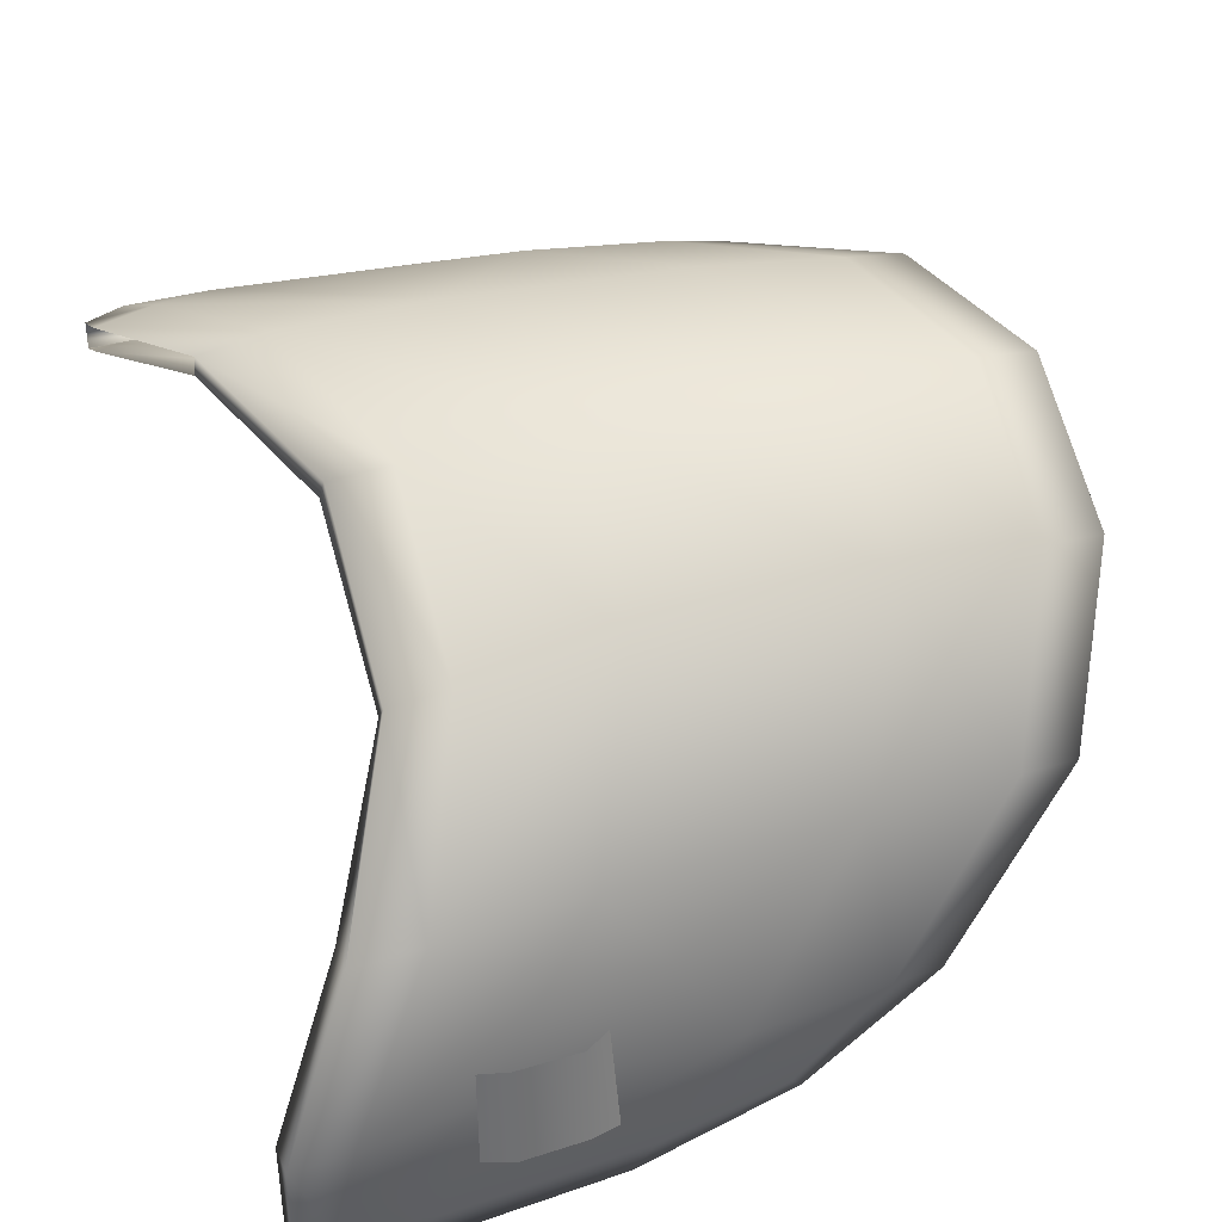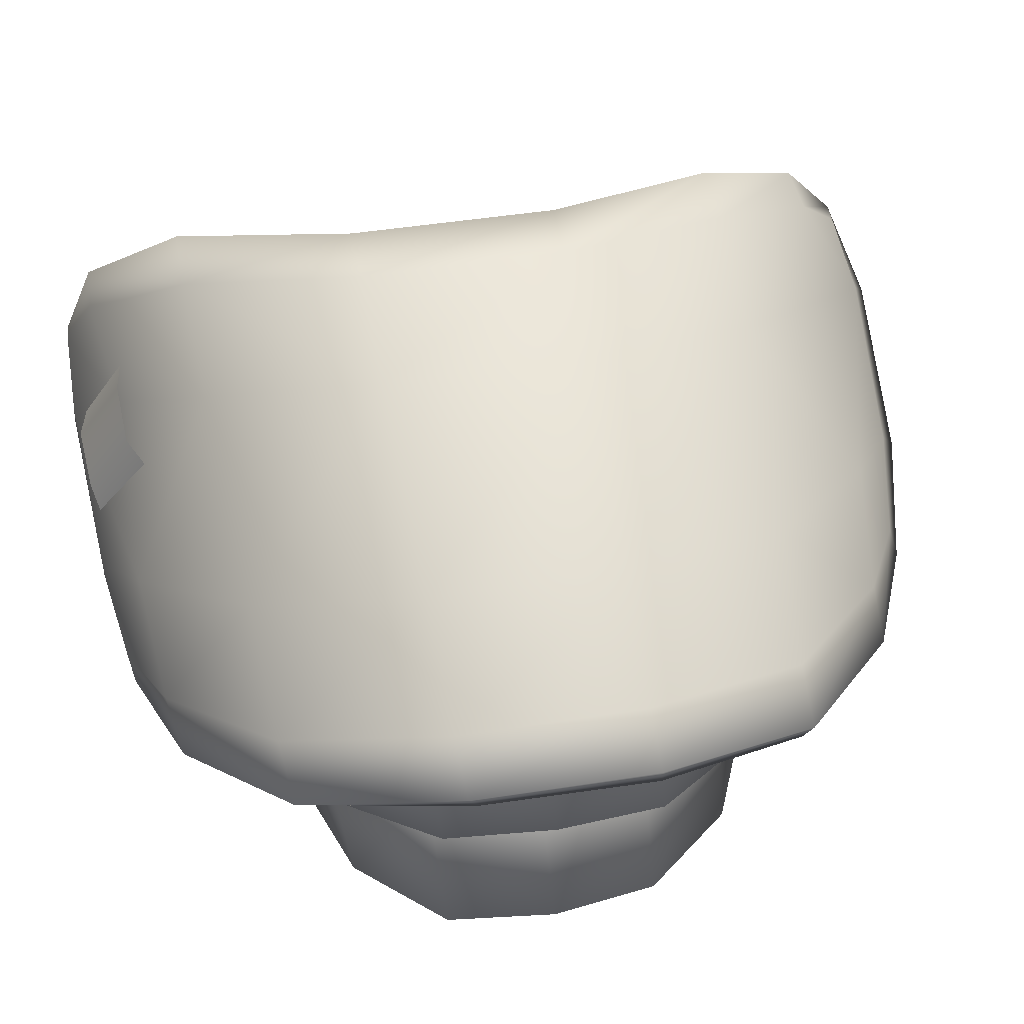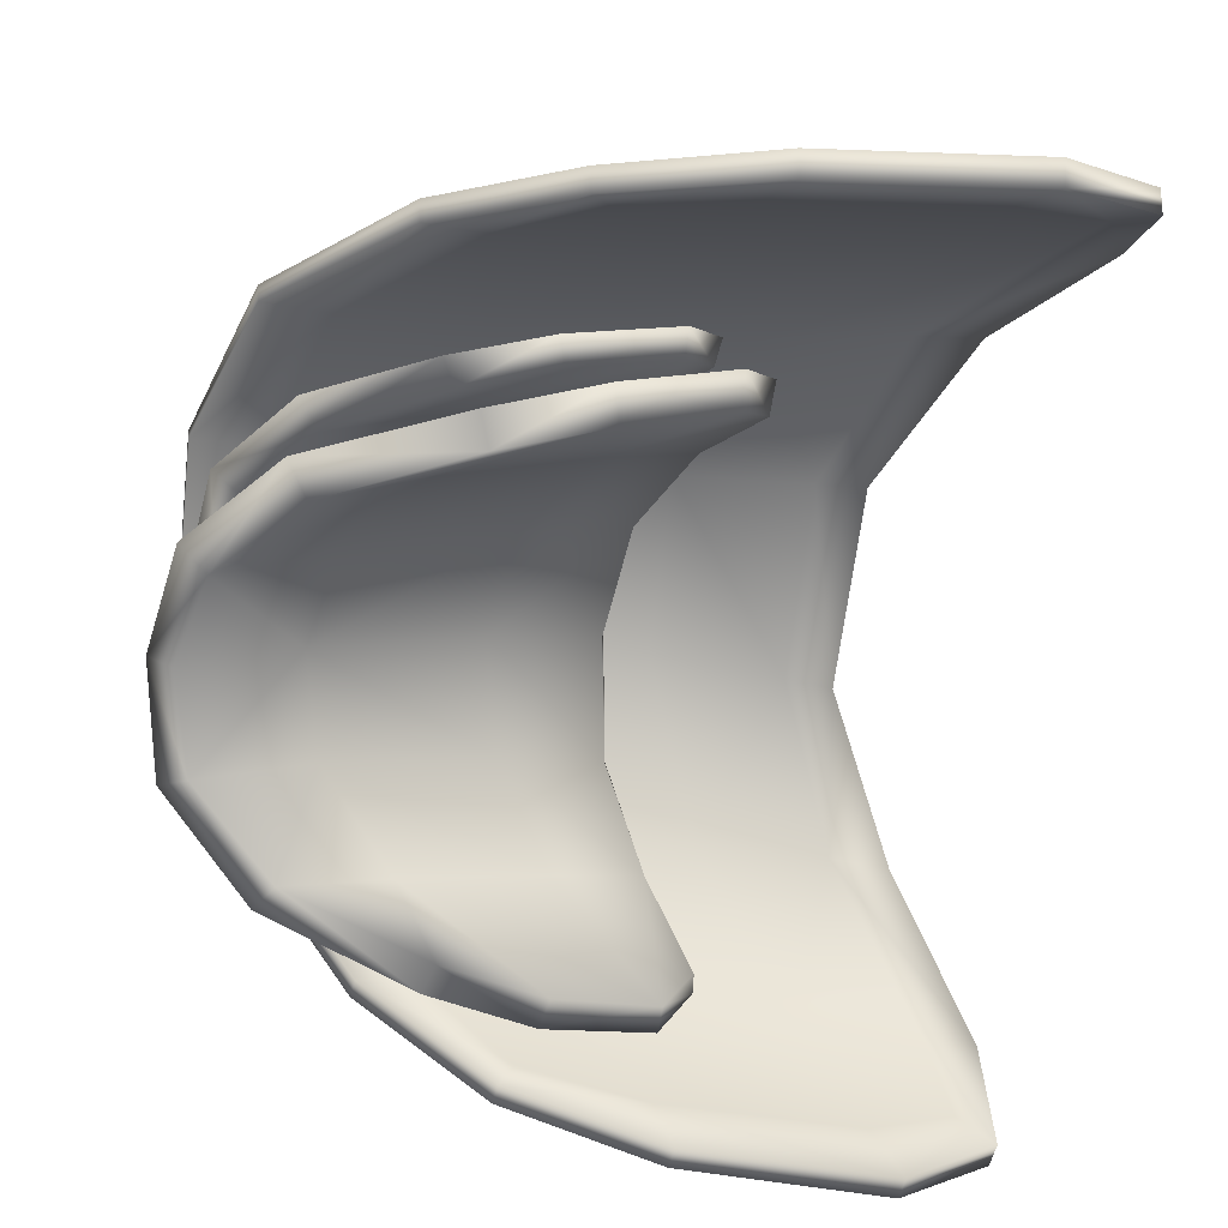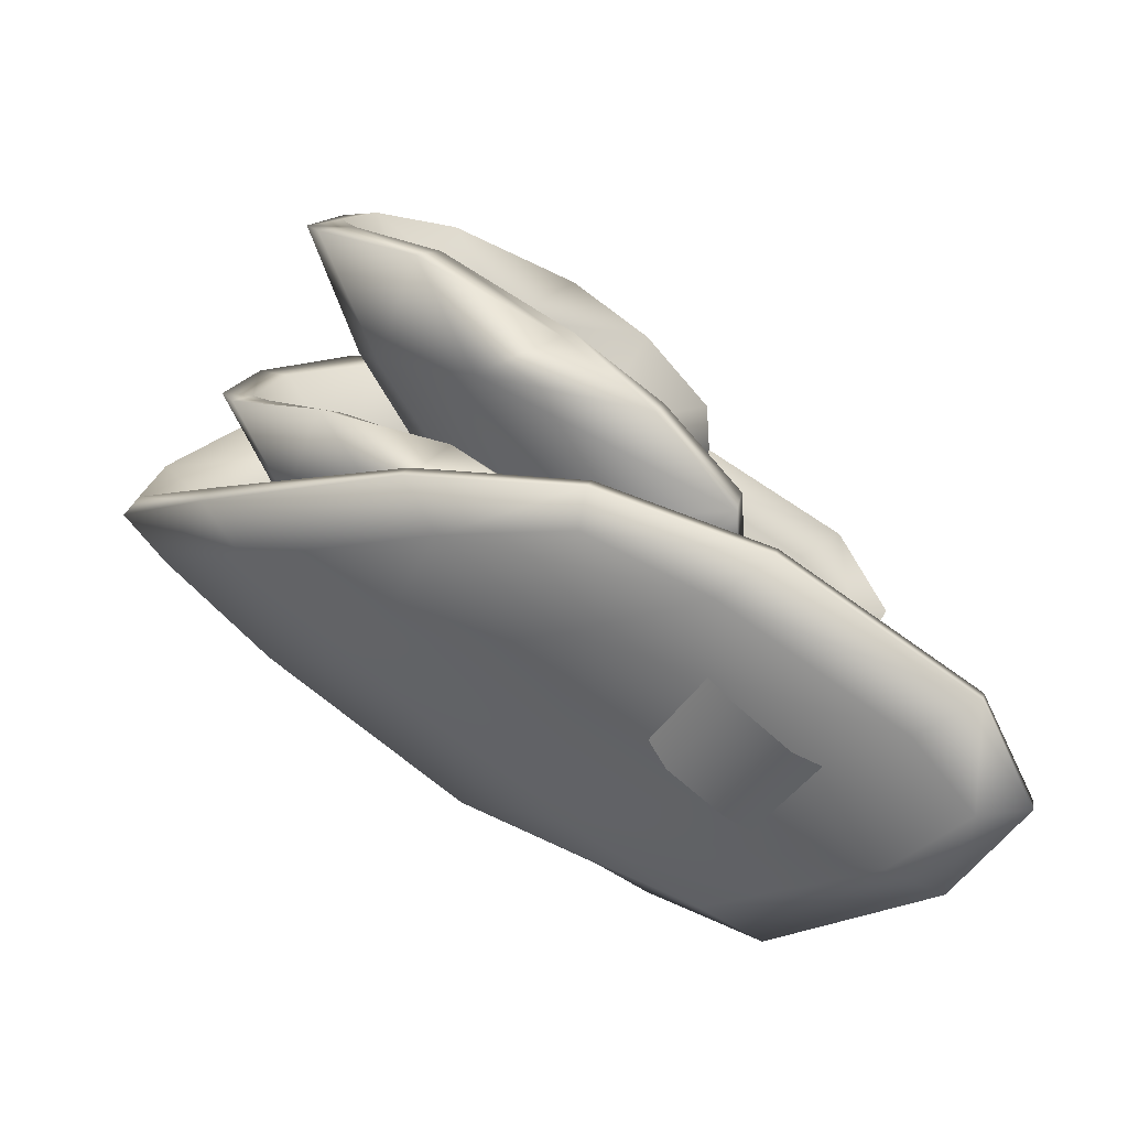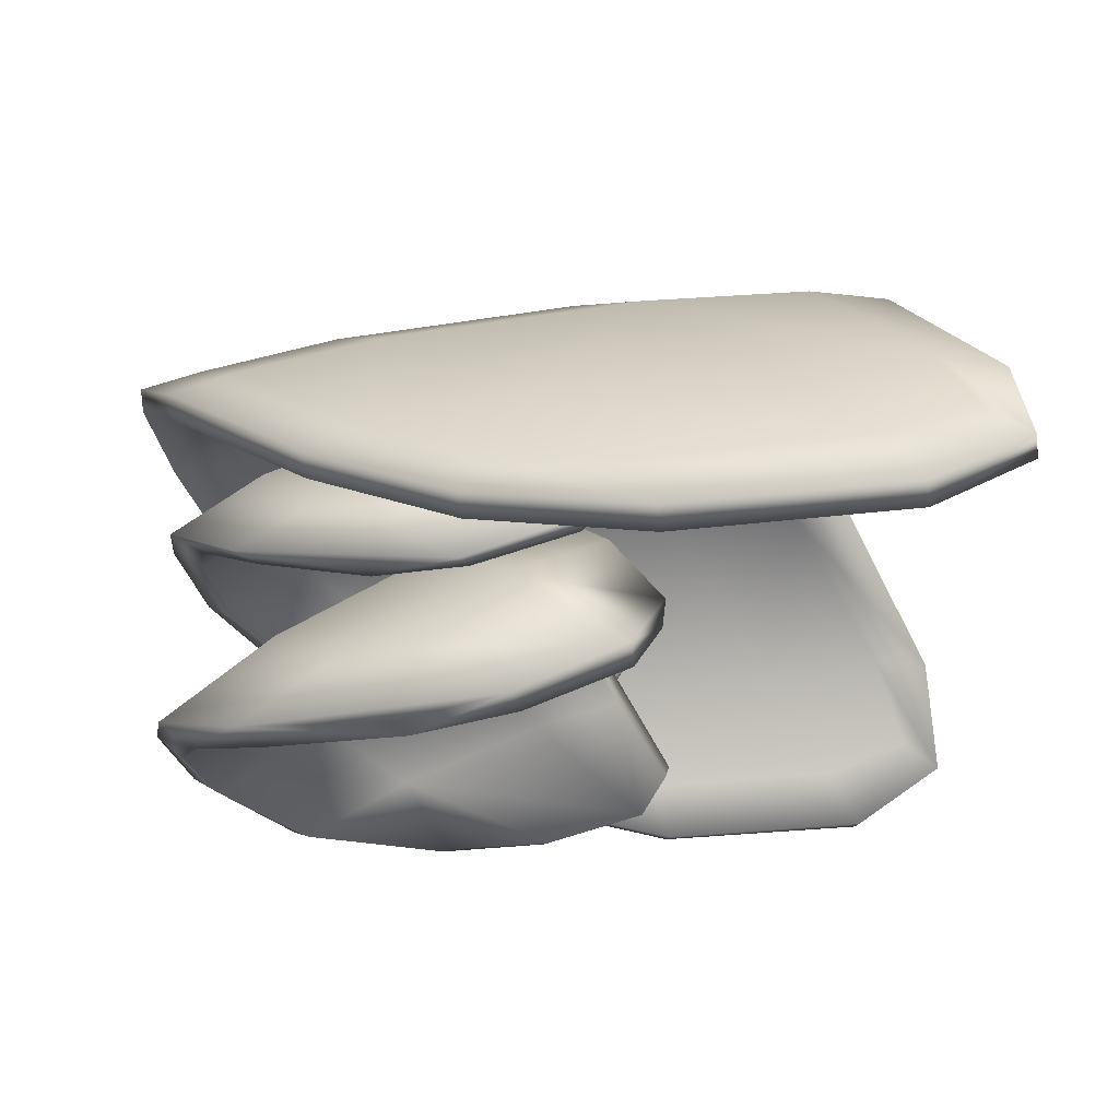
<metadata>
{"format":"obj","ext":"obj","renderer":"f3d","projection":"perspective","resolution":1024,"background":"white","views":[{"elev":65.8,"azim":-15.0,"up":"+Z"},{"elev":57.0,"azim":80.9,"up":"+Z"},{"elev":-69.1,"azim":173.4,"up":"+Z"},{"elev":-78.3,"azim":150.0,"up":"+Y"},{"elev":-19.1,"azim":-177.7,"up":"+Z"}]}
</metadata>
<code>
o Arms.002
v 10.87 -11.41 6.519
v 12.61 -11.47 5.842
v 11.94 -11.77 4.701
v 10.08 -11.61 5.967
v 16.8 -11.17 5.479
v 16.34 -11.43 4.339
v 10.16 -12.12 6.024
v 10.08 -11.61 5.967
v 11.94 -11.77 4.701
v 12.01 -12.26 4.751
v 16.41 -11.88 4.397
v 19.79 -11.3 5.074
v 19.52 -11.36 5.815
v 16.9 -11.78 5.607
v 18.76 -10.81 7.645
v 21.53 -8.378 10.57
v 16.62 -8.779 11.21
v 14.1 -10.88 8.012
v 10.97 -12.08 6.628
v 12.71 -12.13 5.96
v 11.63 -11.31 8.458
v 13.63 -8.998 11.38
v 18.13 -0.7667 12.93
v 18.13 -5.087 12.96
v 22.98 -4.87 12.3
v 22.99 -0.8501 12.31
v 15.08 -0.8032 12.66
v 15.08 -5.159 12.69
v 13.86 -5.218 12.68
v 12.24 -9.013 11.36
v 10.42 -11.3 8.31
v 21.59 -10.49 7.299
v 24.41 -8.151 9.956
v 16.34 -11.43 4.339
v 19.71 -10.86 4.999
v 19.71 -10.86 4.999
v 19.42 -10.79 5.685
v 21.47 -9.918 7.116
v 24.23 -7.666 9.637
v 25.55 -7.607 9.176
v 22.6 -9.838 6.594
v 18.6 -10.19 7.409
v 21.15 -7.912 10.19
v 10.29 5.271 8.402
v 11.51 5.14 8.497
v 13.43 2.701 10.91
v 12.08 2.813 10.9
v 10.88 6.122 7.097
v 10.08 6.409 6.675
v 21.55 4.555 7.55
v 19.53 5.543 6.462
v 19.87 5.825 5.953
v 22.73 4.71 7.156
v 19.62 6.06 6.906
v 19.93 6.224 6.304
v 16.52 7.039 5.718
v 16.99 6.58 6.72
v 12.05 7.351 5.959
v 16.47 6.59 5.386
v 12 6.891 5.651
v 12 6.891 5.651
v 12.66 6.298 6.561
v 14.1 5.057 8.281
v 16.89 5.994 6.287
v 18.7 4.716 7.828
v 16.47 6.59 5.386
v 10.36 5.614 8.707
v 12.15 3.018 11.22
v 13.62 3.089 11.38
v 11.63 5.673 8.935
v 10.98 6.679 7.511
v 10.14 6.822 6.972
v 14.19 5.509 8.568
v 12.76 6.907 6.979
v 10.08 6.409 6.675
v 19.87 5.825 5.953
v 16.29 2.387 10.77
v 17.53 -1.05 12.41
v 14.74 -0.7661 11.97
v 17.52 -4.92 12.48
v 14.75 -4.994 12.08
v 13.71 -0.691 11.86
v 13.77 -5.049 12.01
v 13.77 -5.049 12.01
v 12.16 -8.54 11.21
v 13.84 -0.7844 12.6
v 12.08 2.813 10.9
v 13.71 -0.691 11.86
v 11.51 -10.62 8.301
v 14.05 -10.73 8.029
v 16.24 -8.243 10.84
v 13.44 -8.401 11.12
v 10.34 -10.77 8.227
v 10.34 -10.77 8.227
v 12.16 -8.54 11.21
v 22.37 -4.729 11.81
v 22.39 -1.124 11.78
v 21.22 2.16 10.21
v 16.65 3.025 11.27
v 21.6 2.763 10.73
v 24.45 2.583 10.13
v 21.67 5.04 8.019
v 18.85 5.385 8.302
v 25.75 -0.8918 11.66
v 22.79 5.041 7.54
v 22.73 4.71 7.156
v 26.96 -0.8517 11.27
v 26.89 -0.8522 10.77
v 25.62 2.413 9.245
v 25.68 2.605 9.693
v 25.62 2.413 9.245
v 24.26 2.241 9.618
v 25.74 -4.75 11.64
v 25.62 -7.976 9.433
v 26.95 -4.647 11.23
v 22.67 -10.27 6.713
v 22.6 -9.838 6.594
v 25.55 -7.607 9.176
v 25.48 -4.499 11.18
v 25.49 -0.959 11.12
v 26.87 -4.431 10.8
v 26.89 -0.8522 10.77
v 26.87 -4.431 10.8
v 16.25 -11.61 6.919
v 16.38 -10.38 8.701
v 15.87 -10.71 8.938
v 15.63 -11.76 7.059
v 14.53 -10.8 9.163
v 14.32 -11.88 7.296
v 13.93 -10.68 9.179
v 13.68 -11.7 7.28
v 21.09 2.004 3.156
v 19 2.578 3.437
v 19.15 3.298 3.578
v 21.32 2.692 3.234
v 16.98 2.867 4.155
v 17 3.517 4.436
v 16.45 2.572 4.974
v 16.39 3.135 5.344
v 22.33 1.704 4.853
v 19.31 1.889 6.314
v 20.63 -0.2288 7.568
v 23.97 -0.41 5.853
v 17.42 1.891 6.921
v 17.47 1.36 6.312
v 19.21 1.267 5.756
v 17.47 1.36 6.312
v 16.45 2.572 4.974
v 16.98 2.867 4.155
v 19 2.578 3.437
v 22 1.026 4.461
v 21.09 2.004 3.156
v 23.99 0.7464 3.304
v 25.59 -0.9071 3.736
v 23.5 -0.7973 5.202
v 24.42 1.416 3.516
v 26.2 -0.5386 4.174
v 25.59 -0.9071 3.736
v 23.99 0.7464 3.304
v 20.44 -0.5969 6.732
v 18.4 -0.4369 7.257
v 20.82 -2.797 7.11
v 18.71 -2.796 7.659
v 23.98 -2.796 5.593
v 18.35 -0.1638 8.077
v 18.4 -0.4369 7.257
v 18.69 -2.793 8.606
v 21.07 -2.798 8.098
v 24.44 -2.804 6.253
v 20.64 -5.371 7.586
v 24.01 -5.215 5.886
v 18.36 -5.455 8.131
v 26.65 -2.805 4.499
v 18.71 -2.796 7.659
v 21.3 -8.197 3.32
v 21.08 -7.538 3.221
v 24 -6.354 3.248
v 24.4 -6.978 3.491
v 22.33 -7.298 4.864
v 19.14 -8.813 3.604
v 26.29 -5.115 4.22
v 25.7 -4.778 3.828
v 21.99 -6.569 4.451
v 24 -6.354 3.248
v 21.08 -7.538 3.221
v 19 -8.11 3.469
v 16.94 -8.402 4.15
v 19.19 -6.797 5.724
v 17.44 -6.891 6.288
v 16.4 -8.097 4.953
v 18.38 -5.151 7.277
v 20.43 -4.986 6.725
v 18.38 -5.151 7.277
v 17.44 -6.891 6.288
v 17.41 -7.449 6.906
v 19.32 -7.47 6.309
v 16.96 -9.101 4.418
v 16.34 -8.701 5.317
v 16.4 -8.097 4.953
v 16.94 -8.402 4.15
v 23.56 -4.845 5.274
v 25.7 -4.778 3.828
v 26.08 -2.801 4.037
v 19 -8.11 3.469
v 26.08 -2.801 4.037
v 17.22 3.132 7.689
v 17.31 2.62 7.522
v 18.25 1.388 8.934
v 18.15 1.879 9.351
v 20.02 1.86 8.897
v 17.89 3.508 6.799
v 21.23 -0.2148 10.27
v 18.98 -0.1352 10.63
v 24.31 -0.3455 9.192
v 22.8 1.685 7.893
v 24.68 -2.79 9.559
v 26.5 -2.8 8.405
v 26.14 -0.4756 7.999
v 21.62 -2.797 10.81
v 21.25 -5.394 10.32
v 24.29 -5.23 9.173
v 19.31 -2.796 11.16
v 19 -5.454 10.64
v 19.08 -0.4023 9.971
v 19.42 -2.797 10.38
v 19.42 -2.797 10.38
v 19.08 -0.4023 9.971
v 21.1 -0.5578 9.628
v 21.47 -2.803 10.05
v 18.25 1.388 8.934
v 19.96 1.286 8.531
v 19.13 -5.198 9.976
v 18.27 -6.973 8.928
v 18.15 -7.444 9.337
v 20.04 -7.475 8.915
v 17.92 -8.48 6.735
v 17.34 -8.183 7.518
v 18.27 -6.973 8.928
v 19.98 -6.884 8.543
v 19.13 -5.198 9.976
v 21.13 -5.063 9.687
v 17.34 -8.183 7.518
v 17.25 -8.649 7.665
v 22.77 -7.215 7.865
v 17.92 -8.989 6.78
v 20.11 -8.868 6.145
v 17.92 -8.48 6.735
v 19.96 -8.243 6.202
v 22.08 -8.265 6.097
v 24.56 -6.975 6.971
v 21.83 -7.651 6.221
v 26.14 -5.111 8.006
v 25.54 -4.756 7.702
v 25.92 -2.805 8.131
v 24.14 -6.385 6.915
v 25.54 -0.8149 7.724
v 24.14 0.8075 6.909
v 24.57 1.423 6.98
v 24.14 0.8075 6.909
v 25.54 -0.8149 7.724
v 23.88 -0.7087 8.737
v 22.48 1.036 7.675
v 19.96 2.665 6.182
v 21.84 2.068 6.204
v 20.11 3.301 6.117
v 19.96 2.665 6.182
v 17.9 2.934 6.729
v 17.9 2.934 6.729
v 22.08 2.69 6.089
v 21.84 2.068 6.204
v 24.27 -2.795 9.11
v 23.83 -4.844 8.663
v 22.47 -6.596 7.67
v 25.54 -4.756 7.702
v 24.14 -6.385 6.915
v 25.92 -2.805 8.131
v 17.31 2.62 7.522
v 21.83 -7.651 6.221
v 19.96 -8.243 6.202
v 15.52 -0.04458 12.15
v 15.82 -2.45 12.41
v 15.51 -4.854 12.37
v 17.51 -8.586 7.909
v 19.1 -6.783 9.226
v 13.98 -5.253 12.25
v 10.73 4.896 8.744
v 11.64 7.168 5.515
v 18.09 2.573 8.194
v 19.53 -0.5872 10.18
v 13.98 0.3548 11.99
f 1 2 3
f 1 3 4
f 5 6 3
f 5 3 2
f 7 8 9
f 7 9 10
f 11 12 13
f 11 13 14
f 15 16 17
f 15 17 18
f 19 20 18
f 19 18 21
f 17 22 21
f 17 21 18
f 23 24 25
f 23 25 26
f 27 28 24
f 27 24 23
f 24 17 16
f 24 16 25
f 24 28 22
f 24 22 17
f 29 30 22
f 29 22 28
f 31 21 22
f 31 22 30
f 31 7 19
f 31 19 21
f 19 7 10
f 19 10 20
f 20 14 15
f 20 15 18
f 16 15 32
f 16 32 33
f 14 13 32
f 14 32 15
f 10 11 14
f 10 14 20
f 34 11 10
f 34 10 9
f 12 11 34
f 12 34 35
f 36 6 5
f 36 5 37
f 38 39 40
f 38 40 41
f 37 38 41
f 37 41 36
f 39 38 42
f 39 42 43
f 42 38 37
f 42 37 5
f 44 45 46
f 44 46 47
f 48 45 44
f 48 44 49
f 50 51 52
f 50 52 53
f 54 55 56
f 54 56 57
f 58 56 59
f 58 59 60
f 48 49 61
f 48 61 62
f 63 62 64
f 63 64 65
f 61 66 64
f 61 64 62
f 67 68 69
f 67 69 70
f 70 71 72
f 70 72 67
f 70 73 74
f 70 74 71
f 72 71 74
f 72 74 58
f 72 58 60
f 72 60 75
f 57 56 58
f 57 58 74
f 55 76 59
f 55 59 56
f 66 52 51
f 66 51 64
f 50 65 64
f 50 64 51
f 77 78 79
f 77 79 46
f 78 80 81
f 78 81 79
f 46 79 82
f 46 82 47
f 83 82 79
f 83 79 81
f 84 85 30
f 84 30 29
f 68 86 27
f 68 27 69
f 87 88 86
f 87 86 68
f 28 27 86
f 28 86 29
f 86 88 84
f 86 84 29
f 1 89 90
f 1 90 2
f 42 90 91
f 42 91 43
f 42 5 2
f 42 2 90
f 92 91 90
f 92 90 89
f 31 30 85
f 31 85 93
f 4 94 89
f 4 89 1
f 8 7 31
f 8 31 93
f 94 95 92
f 94 92 89
f 92 95 83
f 92 83 81
f 81 80 91
f 81 91 92
f 91 80 96
f 91 96 43
f 96 80 78
f 96 78 97
f 98 97 78
f 98 78 77
f 70 69 99
f 70 99 73
f 23 99 69
f 23 69 27
f 99 23 26
f 99 26 100
f 100 101 102
f 100 102 103
f 102 54 57
f 102 57 103
f 74 73 103
f 74 103 57
f 103 73 99
f 103 99 100
f 100 26 104
f 100 104 101
f 105 106 76
f 105 76 55
f 54 102 105
f 54 105 55
f 107 108 109
f 107 109 110
f 53 111 112
f 53 112 50
f 109 106 105
f 109 105 110
f 110 105 102
f 110 102 101
f 101 104 107
f 101 107 110
f 26 25 113
f 26 113 104
f 33 113 25
f 33 25 16
f 114 115 113
f 114 113 33
f 12 116 32
f 12 32 13
f 117 116 12
f 117 12 35
f 32 116 114
f 32 114 33
f 118 114 116
f 118 116 117
f 43 96 119
f 43 119 39
f 120 119 96
f 120 96 97
f 40 39 119
f 40 119 121
f 121 119 120
f 121 120 122
f 123 115 114
f 123 114 118
f 115 107 104
f 115 104 113
f 108 107 115
f 108 115 123
f 122 120 112
f 122 112 111
f 98 112 120
f 98 120 97
f 98 65 50
f 98 50 112
f 63 65 98
f 63 98 77
f 45 63 77
f 45 77 46
f 45 48 62
f 45 62 63
f 124 125 126
f 124 126 127
f 126 128 129
f 126 129 127
f 129 128 130
f 129 130 131
f 132 133 134
f 132 134 135
f 136 137 134
f 136 134 133
f 137 136 138
f 137 138 139
f 140 134 137
f 140 137 141
f 141 142 143
f 141 143 140
f 141 137 139
f 141 139 144
f 138 145 144
f 138 144 139
f 146 147 148
f 146 148 149
f 150 151 146
f 150 146 149
f 152 153 151
f 152 151 150
f 154 155 151
f 154 151 153
f 156 157 158
f 156 158 159
f 132 135 156
f 132 156 159
f 151 155 160
f 151 160 146
f 146 160 161
f 146 161 147
f 161 160 162
f 161 162 163
f 160 155 164
f 160 164 162
f 144 165 142
f 144 142 141
f 145 166 165
f 145 165 144
f 142 165 167
f 142 167 168
f 142 168 169
f 142 169 143
f 170 171 169
f 170 169 168
f 167 172 170
f 167 170 168
f 157 143 169
f 157 169 173
f 157 156 140
f 157 140 143
f 166 174 167
f 166 167 165
f 156 135 134
f 156 134 140
f 175 176 177
f 175 177 178
f 179 180 175
f 179 175 178
f 178 181 171
f 178 171 179
f 178 177 182
f 178 182 181
f 183 184 185
f 183 185 186
f 187 188 183
f 187 183 186
f 189 188 187
f 189 187 190
f 189 191 192
f 189 192 188
f 167 174 193
f 167 193 172
f 194 195 172
f 194 172 193
f 170 172 195
f 170 195 196
f 179 196 197
f 179 197 180
f 195 198 197
f 195 197 196
f 179 171 170
f 179 170 196
f 199 198 195
f 199 195 194
f 200 197 198
f 200 198 199
f 162 192 191
f 162 191 163
f 201 183 188
f 201 188 192
f 202 201 164
f 202 164 203
f 164 201 192
f 164 192 162
f 184 183 201
f 184 201 202
f 180 197 200
f 180 200 204
f 176 175 180
f 176 180 204
f 173 169 171
f 173 171 181
f 182 205 173
f 182 173 181
f 154 203 164
f 154 164 155
f 158 157 173
f 158 173 205
f 206 207 208
f 206 208 209
f 206 209 210
f 206 210 211
f 212 210 209
f 212 209 213
f 212 214 215
f 212 215 210
f 214 216 217
f 214 217 218
f 219 216 214
f 219 214 212
f 219 220 221
f 219 221 216
f 222 223 220
f 222 220 219
f 213 222 219
f 213 219 212
f 213 224 225
f 213 225 222
f 226 227 228
f 226 228 229
f 227 230 231
f 227 231 228
f 208 224 213
f 208 213 209
f 222 225 232
f 222 232 223
f 223 232 233
f 223 233 234
f 234 235 220
f 234 220 223
f 236 237 238
f 236 238 239
f 238 240 241
f 238 241 239
f 242 243 234
f 242 234 233
f 226 229 241
f 226 241 240
f 220 235 244
f 220 244 221
f 235 245 246
f 235 246 244
f 246 245 247
f 246 247 248
f 244 246 249
f 244 249 250
f 249 246 248
f 249 248 251
f 247 245 243
f 247 243 242
f 234 243 245
f 234 245 235
f 221 244 250
f 221 250 252
f 252 217 216
f 252 216 221
f 252 253 254
f 252 254 217
f 252 250 255
f 252 255 253
f 254 256 218
f 254 218 217
f 218 256 257
f 218 257 258
f 259 260 261
f 259 261 262
f 228 231 262
f 228 262 261
f 262 263 264
f 262 264 259
f 265 266 267
f 265 267 211
f 268 263 262
f 268 262 231
f 265 269 270
f 265 270 266
f 261 271 229
f 261 229 228
f 272 241 229
f 272 229 271
f 241 272 273
f 241 273 239
f 273 272 274
f 273 274 275
f 272 271 276
f 272 276 274
f 261 260 276
f 261 276 271
f 257 270 269
f 257 269 258
f 215 214 218
f 215 218 258
f 265 215 258
f 265 258 269
f 215 265 211
f 215 211 210
f 207 206 211
f 207 211 267
f 230 277 268
f 230 268 231
f 251 255 250
f 251 250 249
f 275 278 279
f 275 279 273
f 273 279 236
f 273 236 239
l 283 284
l 282 285
l 288 289
l 280 281
l 281 282
l 286 287
l 290 280

</code>
